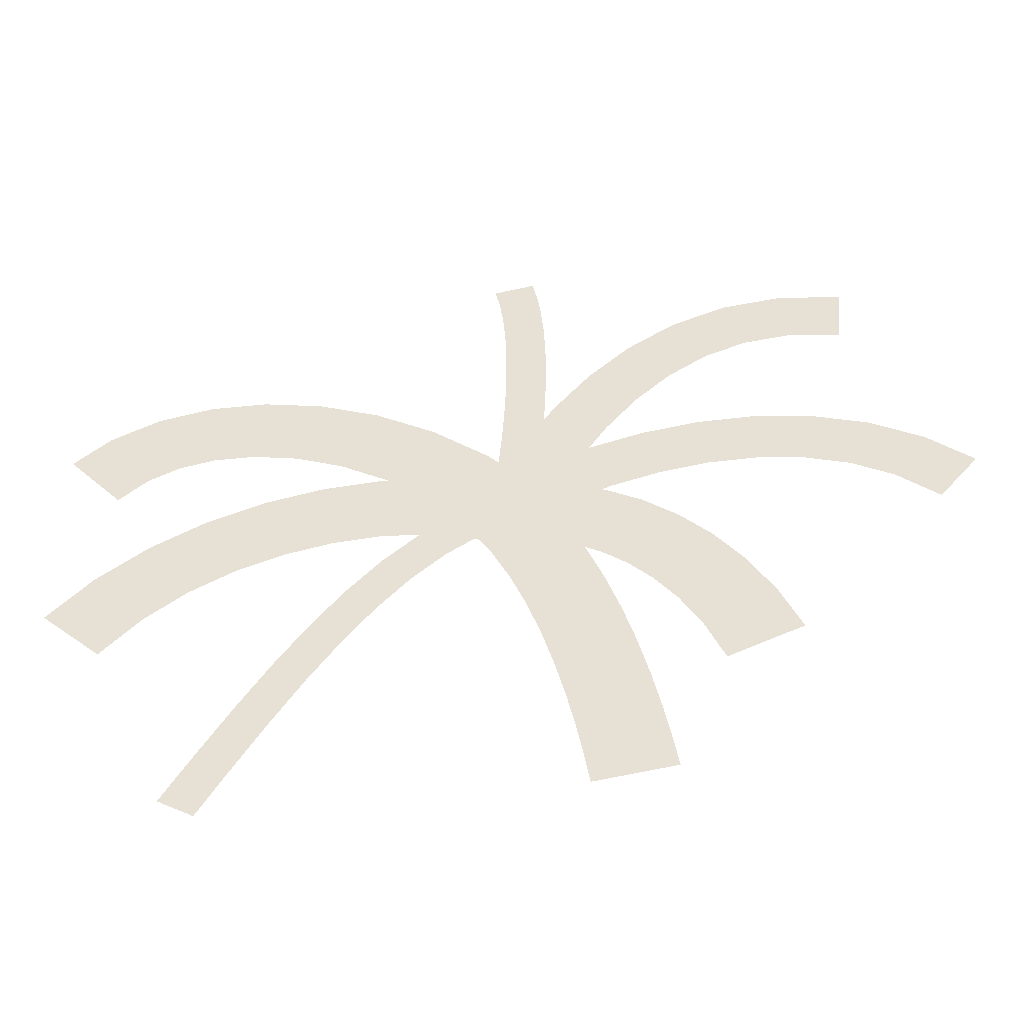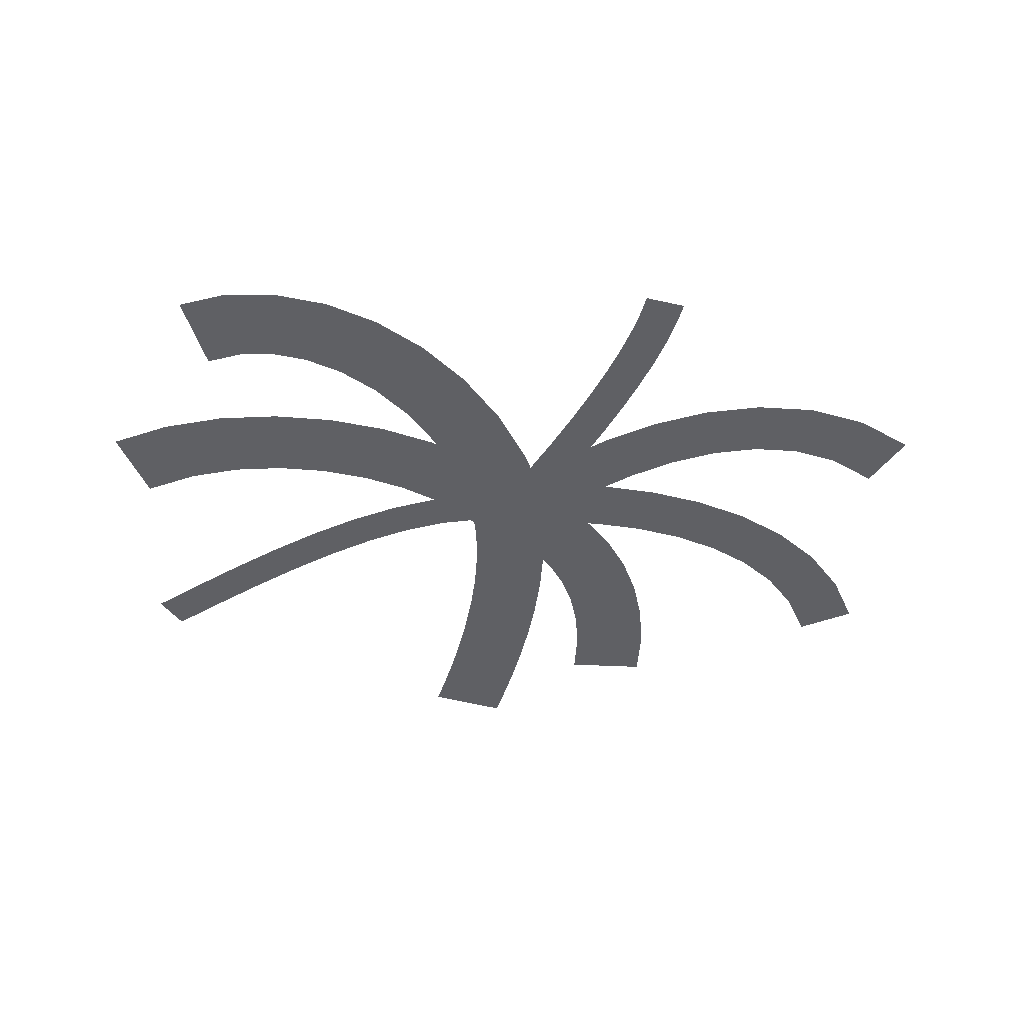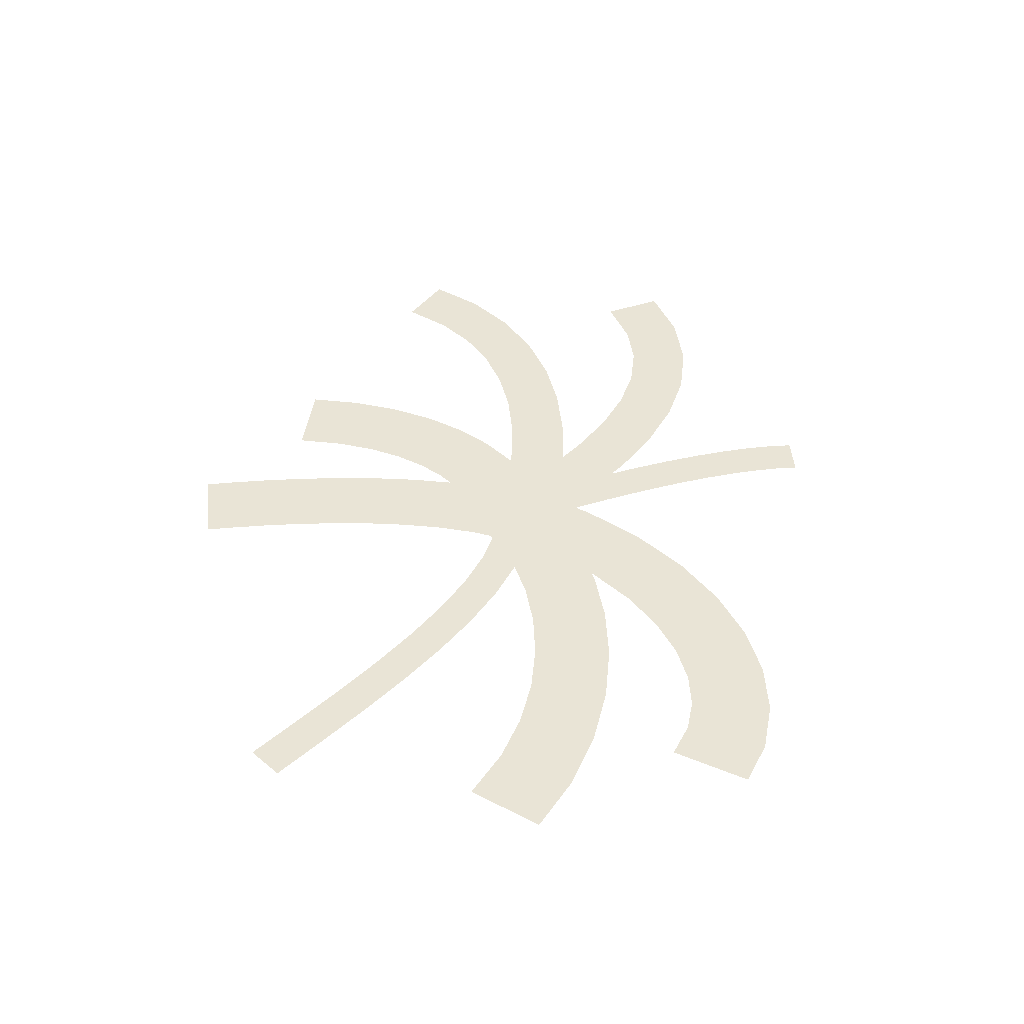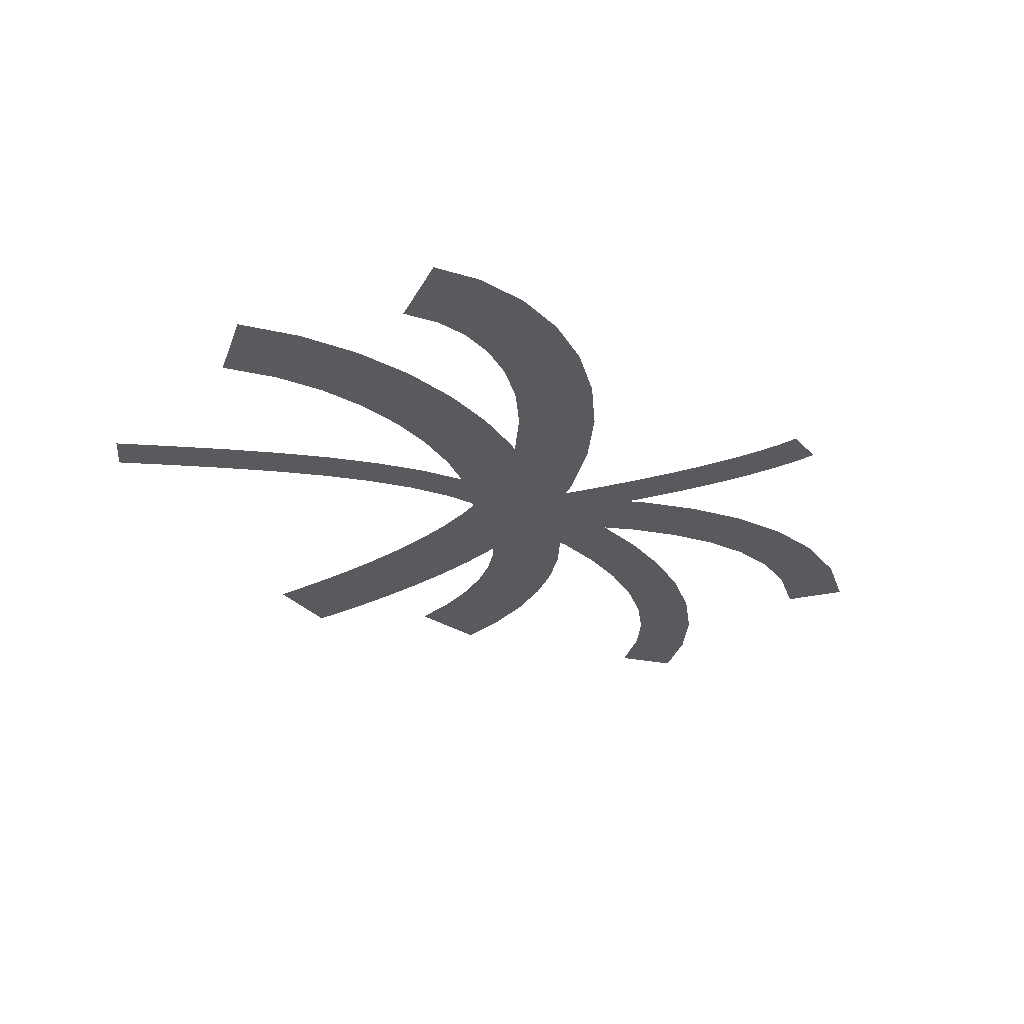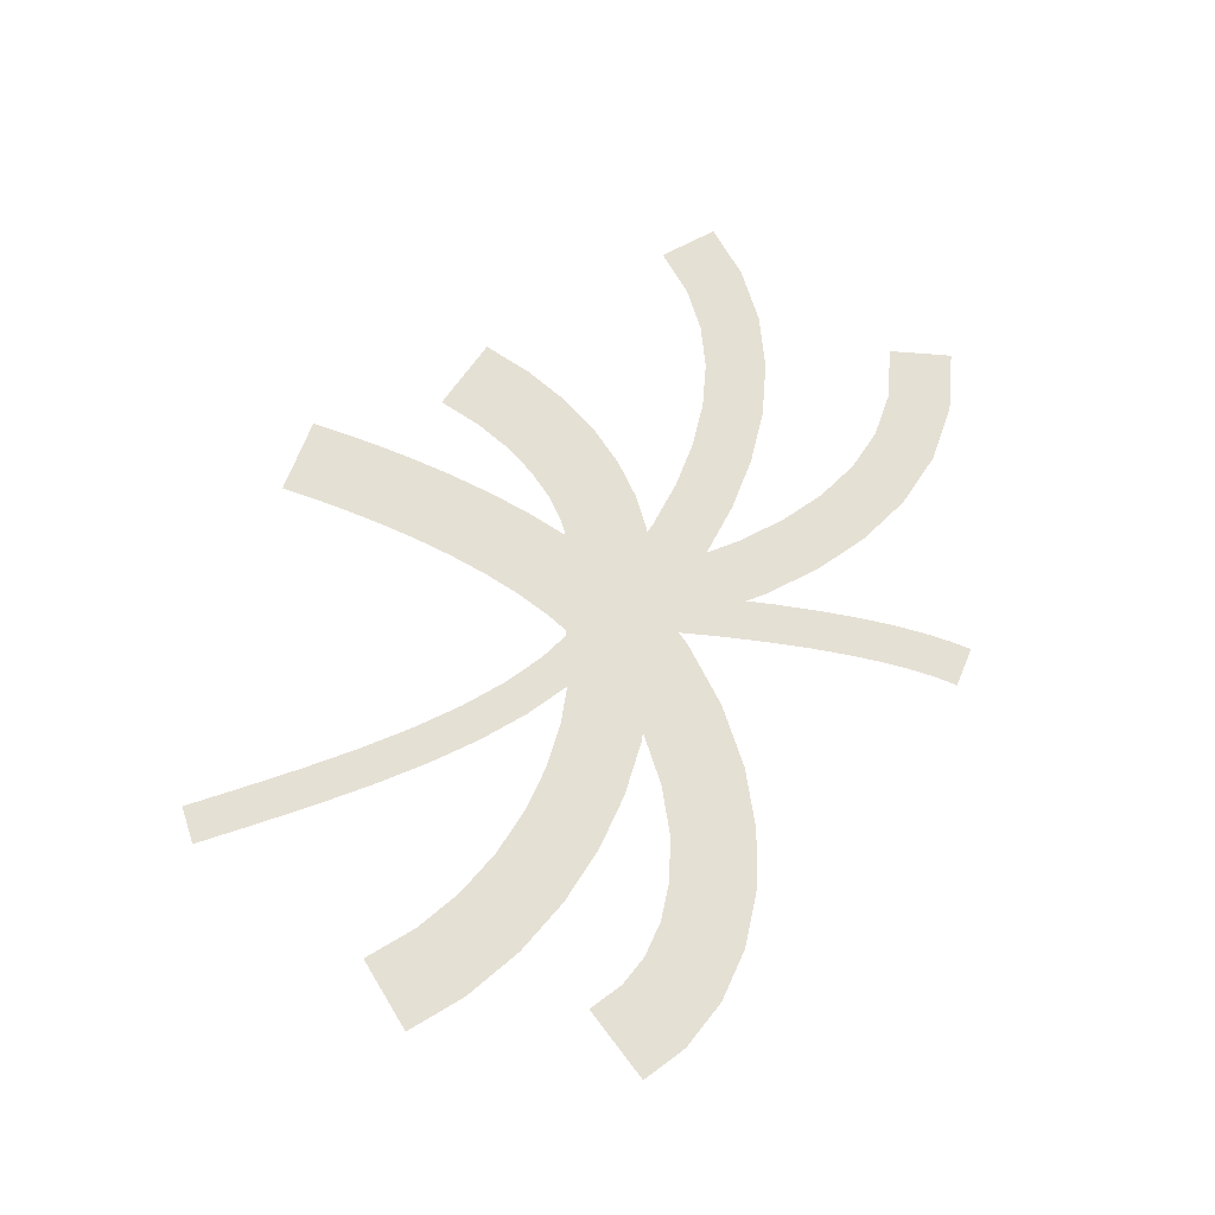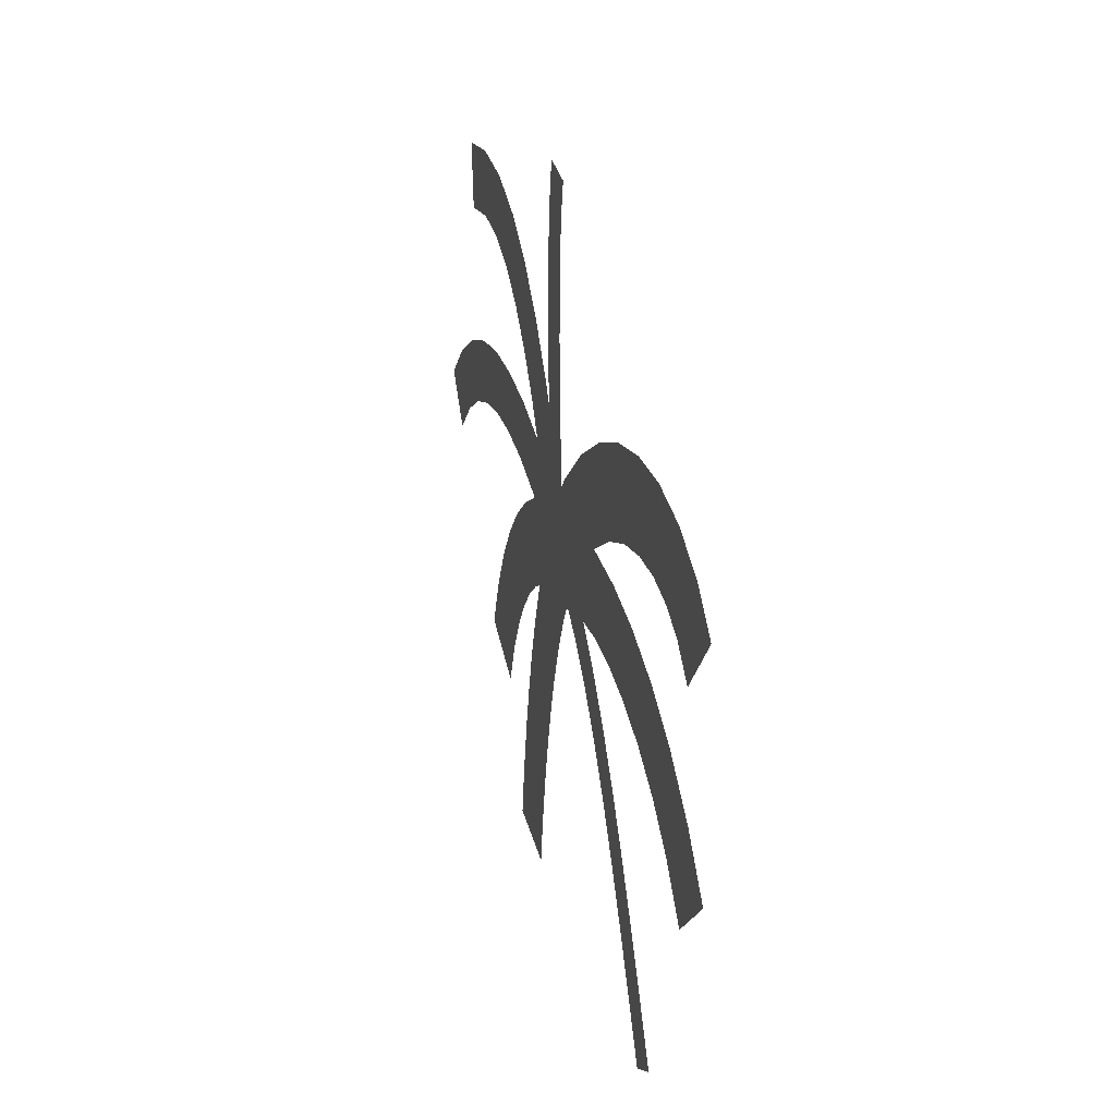
<metadata>
{"format":"obj","ext":"obj","renderer":"f3d","projection":"perspective","resolution":1024,"background":"white","views":[{"elev":-46.8,"azim":-174.4,"up":"+Y"},{"elev":-44.7,"azim":153.2,"up":"+Z"},{"elev":42.4,"azim":74.0,"up":"+Z"},{"elev":-30.6,"azim":114.0,"up":"+Z"},{"elev":65.8,"azim":100.8,"up":"+Z"},{"elev":22.9,"azim":76.0,"up":"+Y"}]}
</metadata>
<code>
g FX_Firework_052
v 1.88 -0.9841 1.024e-06
v -1.452 1.15 1.276e-06
v -2.592 -0.6293 1.241e-06
v 0.8445 -2.602 1.008e-06
v -3.625 -2.65 1.214e-06
v -0.03284 -4.318 1.015e-06
v -4.509 -4.761 1.204e-06
v -0.8118 -6.178 1.032e-06
v -5.26 -6.914 1.207e-06
v -1.491 -8.126 1.057e-06
v -5.893 -9.061 1.221e-06
v -2.074 -10.1 1.088e-06
v -6.419 -11.15 1.242e-06
v -2.565 -12.05 1.123e-06
v -6.849 -13.14 1.269e-06
v -2.97 -13.92 1.161e-06
v -7.192 -14.97 1.298e-06
v -3.295 -15.65 1.199e-06
v -3.551 -17.21 1.234e-06
v -7.455 -16.57 1.328e-06
v -1.487 1.73 1.89e-06
v 1.414 -1.113 1.7e-06
v 3.772 1.294 1.736e-06
v 1.076 4.346 2.01e-06
v 6.122 3.086 1.731e-06
v 3.904 6.503 2.147e-06
v 8.495 4.383 1.733e-06
v 6.834 8.104 2.267e-06
v 10.82 5.204 1.75e-06
v 9.8 9.152 2.375e-06
v 13.03 5.576 1.791e-06
v 12.74 9.646 2.475e-06
v 15.05 5.527 1.871e-06
v 15.58 9.578 2.565e-06
v 16.82 5.099 1.992e-06
v 18.25 8.933 2.658e-06
v 18.32 4.33 2.169e-06
v 20.65 7.695 2.752e-06
v 22.45 6.057 2.891e-06
v 19.72 3.052 2.37e-06
v -1.163 0.1817 9.852e-07
v 0.8843 0.405 1.148e-06
v 0.573 3.258 1.357e-06
v -1.477 3.058 1.212e-06
v 0.3506 5.847 1.477e-06
v -1.703 5.697 1.365e-06
v 0.21 8.19 1.527e-06
v -1.847 8.097 1.449e-06
v 0.1453 10.3 1.52e-06
v -1.914 10.27 1.476e-06
v 0.1503 12.17 1.468e-06
v -1.909 12.22 1.461e-06
v 0.2186 13.82 1.385e-06
v -1.837 13.95 1.414e-06
v 0.3435 15.25 1.281e-06
v -1.703 15.49 1.35e-06
v 0.5176 16.47 1.168e-06
v -1.511 16.83 1.281e-06
v -1.273 17.96 1.208e-06
v 0.7413 17.53 1.073e-06
v -0.577 -0.6569 -3.276e-06
v 0.8859 2.059 -1.561e-06
v -1.452 3.318 -1.357e-06
v -2.786 0.5329 -3.133e-06
v -4.022 4.402 -1.107e-06
v -5.075 1.498 -2.999e-06
v -6.719 5.226 -8.454e-07
v -7.45 2.224 -2.852e-06
v -9.5 5.736 -5.828e-07
v -9.855 2.665 -2.697e-06
v -12.32 5.874 -3.311e-07
v -12.23 2.781 -2.538e-06
v -15.14 5.575 -1.069e-07
v -14.53 2.536 -2.373e-06
v -17.88 4.772 6.985e-08
v -16.72 1.898 -2.198e-06
v -20.48 3.407 1.829e-07
v -18.77 0.8253 -2.011e-06
v -22.74 1.538 2.557e-07
v -20.77 -0.838 -1.85e-06
v 0.3427 1.262 -7.8e-07
v -0.4638 -0.5421 -1.554e-06
v 1.366 -1.36 -1.926e-06
v 2.336 0.3704 -1.29e-06
v 3.048 -2.514 -2.115e-06
v 4.281 -0.9631 -1.694e-06
v 4.684 -4.014 -2.216e-06
v 6.097 -2.629 -1.934e-06
v 6.276 -5.821 -2.234e-06
v 7.809 -4.572 -2.041e-06
v 7.826 -7.885 -2.179e-06
v 9.439 -6.743 -2.042e-06
v 9.341 -10.16 -2.062e-06
v 11.01 -9.094 -1.96e-06
v 10.83 -12.59 -1.898e-06
v 12.53 -11.58 -1.817e-06
v 12.3 -15.13 -1.703e-06
v 14.01 -14.15 -1.633e-06
v 15.48 -16.76 -1.427e-06
v 13.76 -17.73 -1.493e-06
v -0.9134 1.704 3.178e-06
v 0.4695 -2.031 2.152e-06
v 2.263 -1.367 1.949e-06
v 1.205 2.488 2.992e-06
v 4.178 -1.017 1.697e-06
v 3.754 2.955 2.695e-06
v 6.323 -0.9486 1.414e-06
v 6.468 3.041 2.315e-06
v 8.607 -1.189 1.116e-06
v 9.287 2.745 1.886e-06
v 10.94 -1.754 8.246e-07
v 12.14 2.053 1.433e-06
v 13.25 -2.656 5.667e-07
v 14.96 0.9485 9.792e-07
v 15.44 -3.903 3.618e-07
v 17.67 -0.5913 5.52e-07
v 17.46 -5.502 2.342e-07
v 20.19 -2.587 1.756e-07
v 22.3 -4.927 -5.203e-08
v 19.35 -7.597 1.343e-07
v -1.446 -0.6443 1.21e-06
v 1.446 0.6443 1.935e-06
v 0.4341 2.915 1.843e-06
v -2.414 1.529 1.069e-06
v -0.8379 5.318 1.776e-06
v -3.575 3.723 8.97e-07
v -2.363 7.704 1.725e-06
v -4.943 5.863 7.247e-07
v -4.158 9.964 1.702e-06
v -6.509 7.833 5.619e-07
v -6.245 11.98 1.719e-06
v -8.257 9.525 4.212e-07
v -8.647 13.64 1.779e-06
v -10.17 10.84 3.21e-07
v -11.38 14.78 1.875e-06
v -12.24 11.7 2.898e-07
v -14.42 15.24 1.998e-06
v -14.5 12.05 3.614e-07
v -17.53 14.92 2.156e-06
v -17.2 11.77 5.49e-07
v -0.1302 -2.046 1.779e-06
v 0.09684 1.93 3.273e-06
v -1.337 2.012 3.51e-06
v -1.171 -1.987 1.917e-06
v -3.049 1.771 3.741e-06
v -2.149 -2.124 2.057e-06
v -4.778 1.209 3.94e-06
v -3.244 -2.48 2.235e-06
v -6.493 0.33 4.121e-06
v -4.411 -3.079 2.445e-06
v -8.16 -0.8679 4.294e-06
v -5.606 -3.937 2.683e-06
v -9.742 -2.388 4.472e-06
v -6.786 -5.071 2.947e-06
v -11.2 -4.234 4.662e-06
v -7.912 -6.497 3.237e-06
v -12.49 -6.408 4.871e-06
v -8.945 -8.231 3.555e-06
v -13.54 -8.806 5.133e-06
v -9.891 -10.4 3.875e-06
g FX_Firework_052_0
f 3 2 1
f 4 3 1
f 5 3 4
f 6 5 4
f 7 5 6
f 8 7 6
f 9 7 8
f 10 9 8
f 11 9 10
f 12 11 10
f 13 11 12
f 14 13 12
f 15 13 14
f 16 15 14
f 17 15 16
f 18 17 16
f 18 19 17
f 19 20 17
f 23 22 21
f 24 23 21
f 25 23 24
f 26 25 24
f 27 25 26
f 28 27 26
f 29 27 28
f 30 29 28
f 31 29 30
f 32 31 30
f 33 31 32
f 34 33 32
f 35 33 34
f 36 35 34
f 37 35 36
f 38 37 36
f 38 39 37
f 39 40 37
f 43 42 41
f 44 43 41
f 45 43 44
f 46 45 44
f 47 45 46
f 48 47 46
f 49 47 48
f 50 49 48
f 51 49 50
f 52 51 50
f 53 51 52
f 54 53 52
f 55 53 54
f 56 55 54
f 57 55 56
f 58 57 56
f 58 59 57
f 59 60 57
f 63 62 61
f 64 63 61
f 65 63 64
f 66 65 64
f 67 65 66
f 68 67 66
f 69 67 68
f 70 69 68
f 71 69 70
f 72 71 70
f 73 71 72
f 74 73 72
f 75 73 74
f 76 75 74
f 77 75 76
f 78 77 76
f 77 78 79
f 78 80 79
f 83 82 81
f 84 83 81
f 85 83 84
f 86 85 84
f 87 85 86
f 88 87 86
f 89 87 88
f 90 89 88
f 91 89 90
f 92 91 90
f 93 91 92
f 94 93 92
f 95 93 94
f 96 95 94
f 97 95 96
f 98 97 96
f 98 99 97
f 99 100 97
f 103 102 101
f 104 103 101
f 105 103 104
f 106 105 104
f 107 105 106
f 108 107 106
f 109 107 108
f 110 109 108
f 111 109 110
f 112 111 110
f 113 111 112
f 114 113 112
f 115 113 114
f 116 115 114
f 117 115 116
f 118 117 116
f 118 119 117
f 119 120 117
f 123 122 121
f 124 123 121
f 125 123 124
f 126 125 124
f 127 125 126
f 128 127 126
f 129 127 128
f 130 129 128
f 131 129 130
f 132 131 130
f 133 131 132
f 134 133 132
f 135 133 134
f 136 135 134
f 137 135 136
f 138 137 136
f 137 138 139
f 138 140 139
f 143 142 141
f 144 143 141
f 145 143 144
f 146 145 144
f 147 145 146
f 148 147 146
f 149 147 148
f 150 149 148
f 151 149 150
f 152 151 150
f 153 151 152
f 154 153 152
f 155 153 154
f 156 155 154
f 157 155 156
f 158 157 156
f 157 158 159
f 158 160 159

</code>
